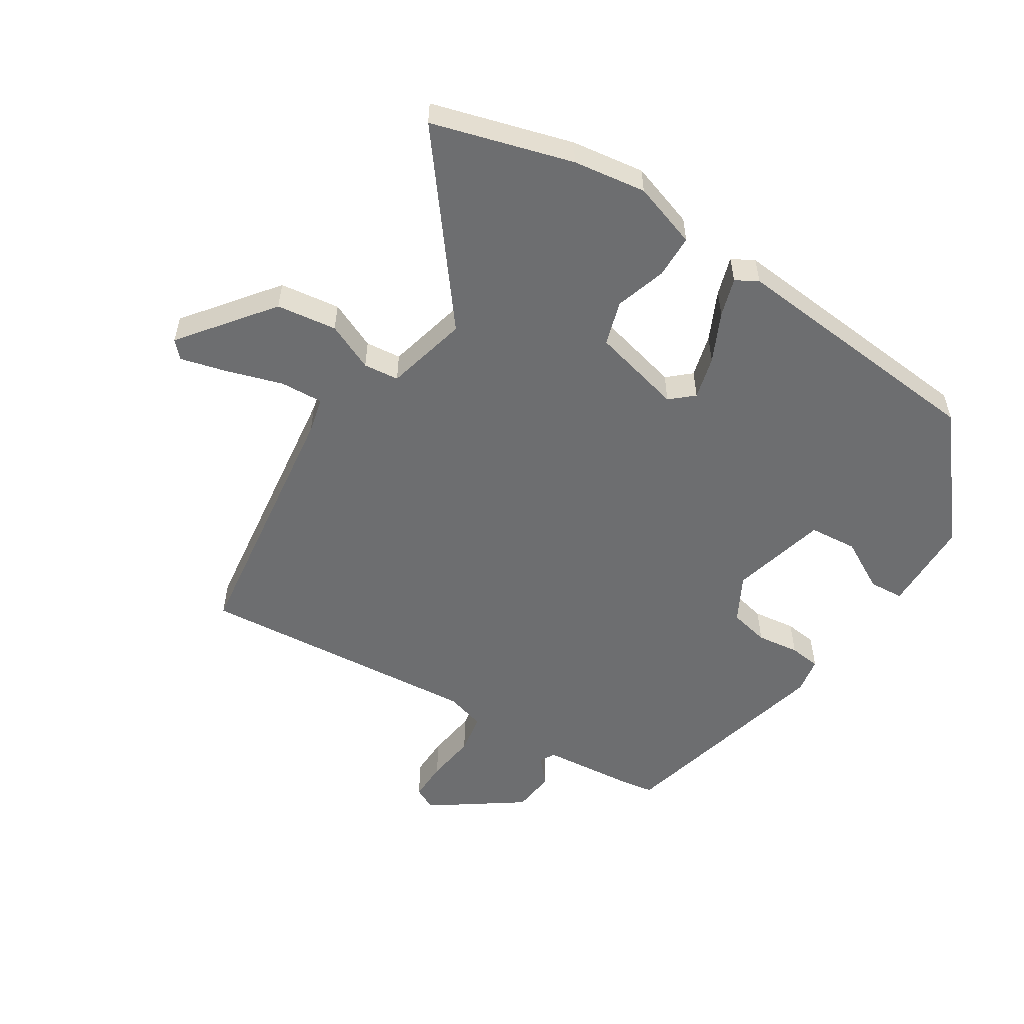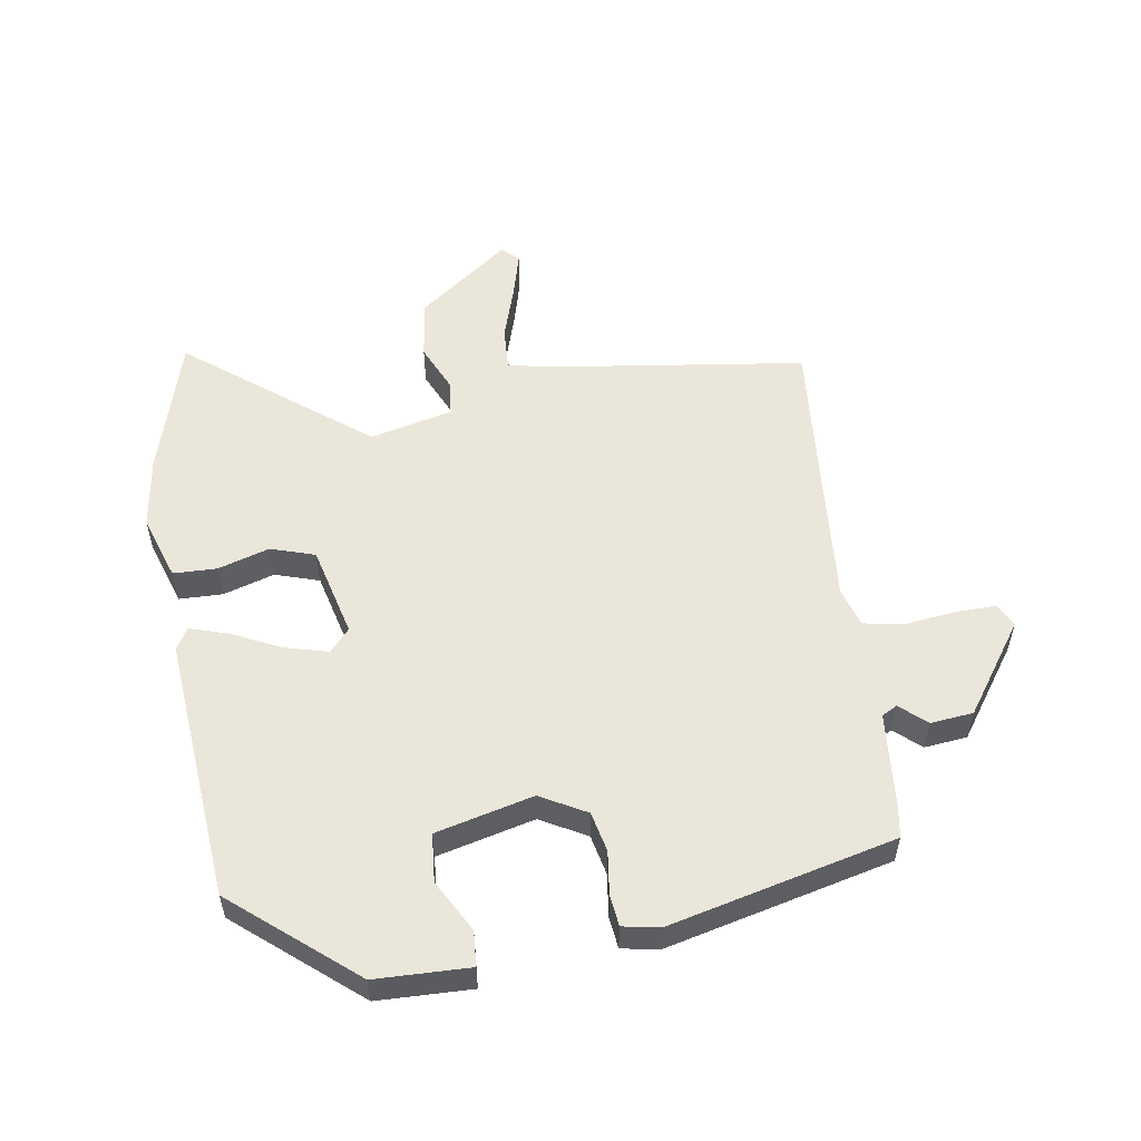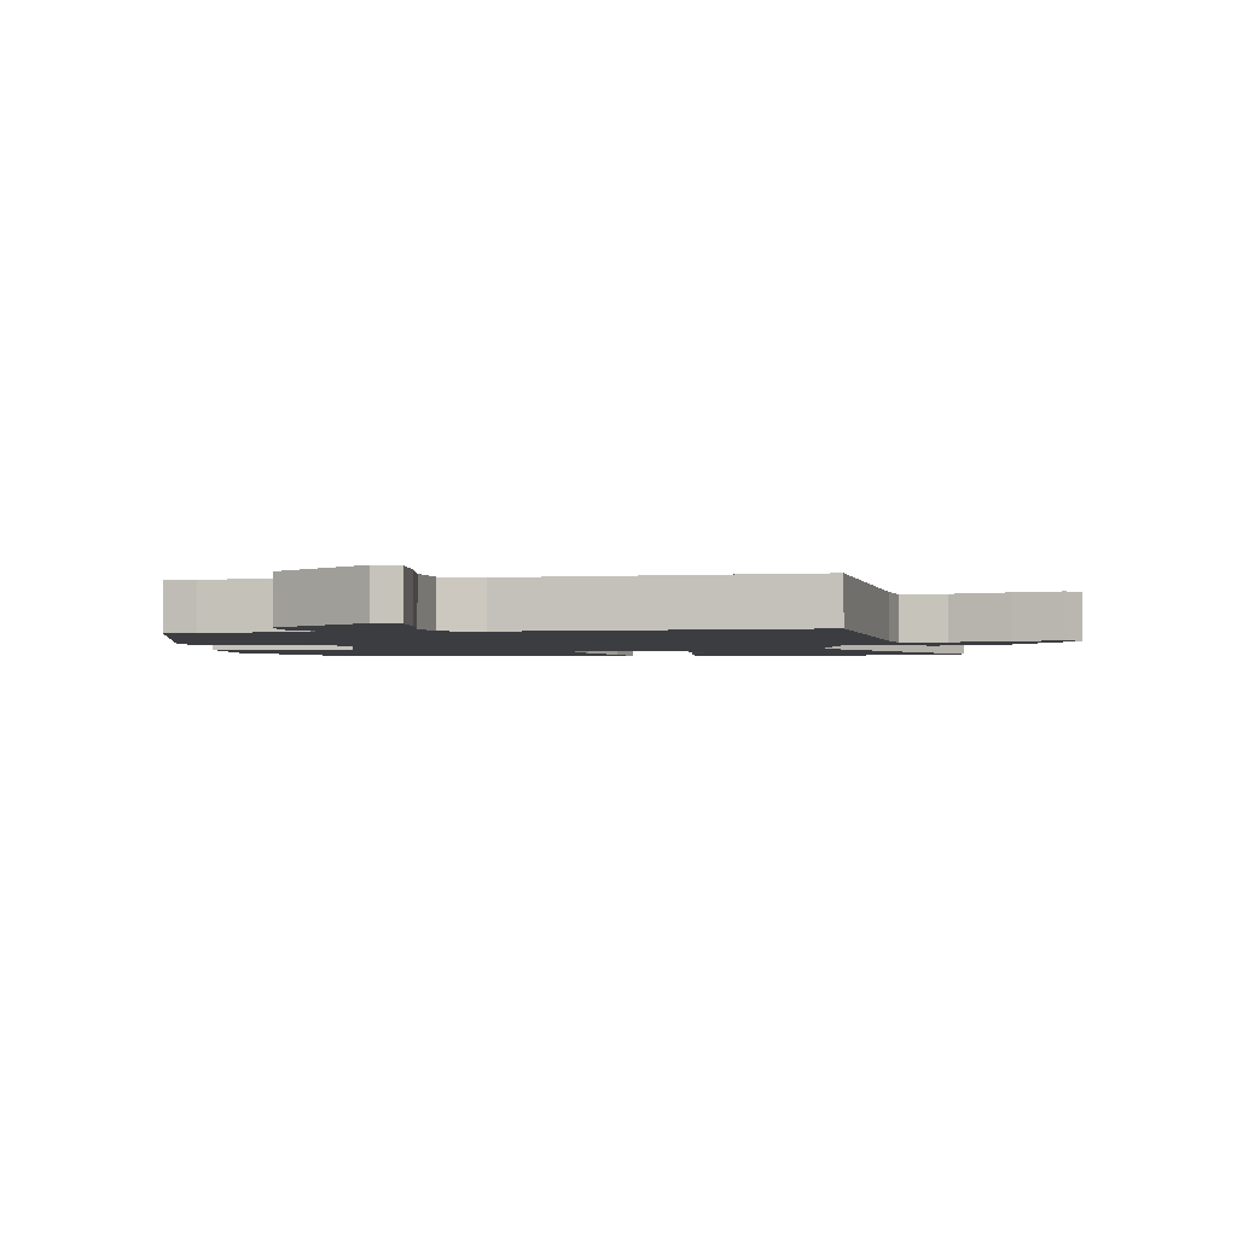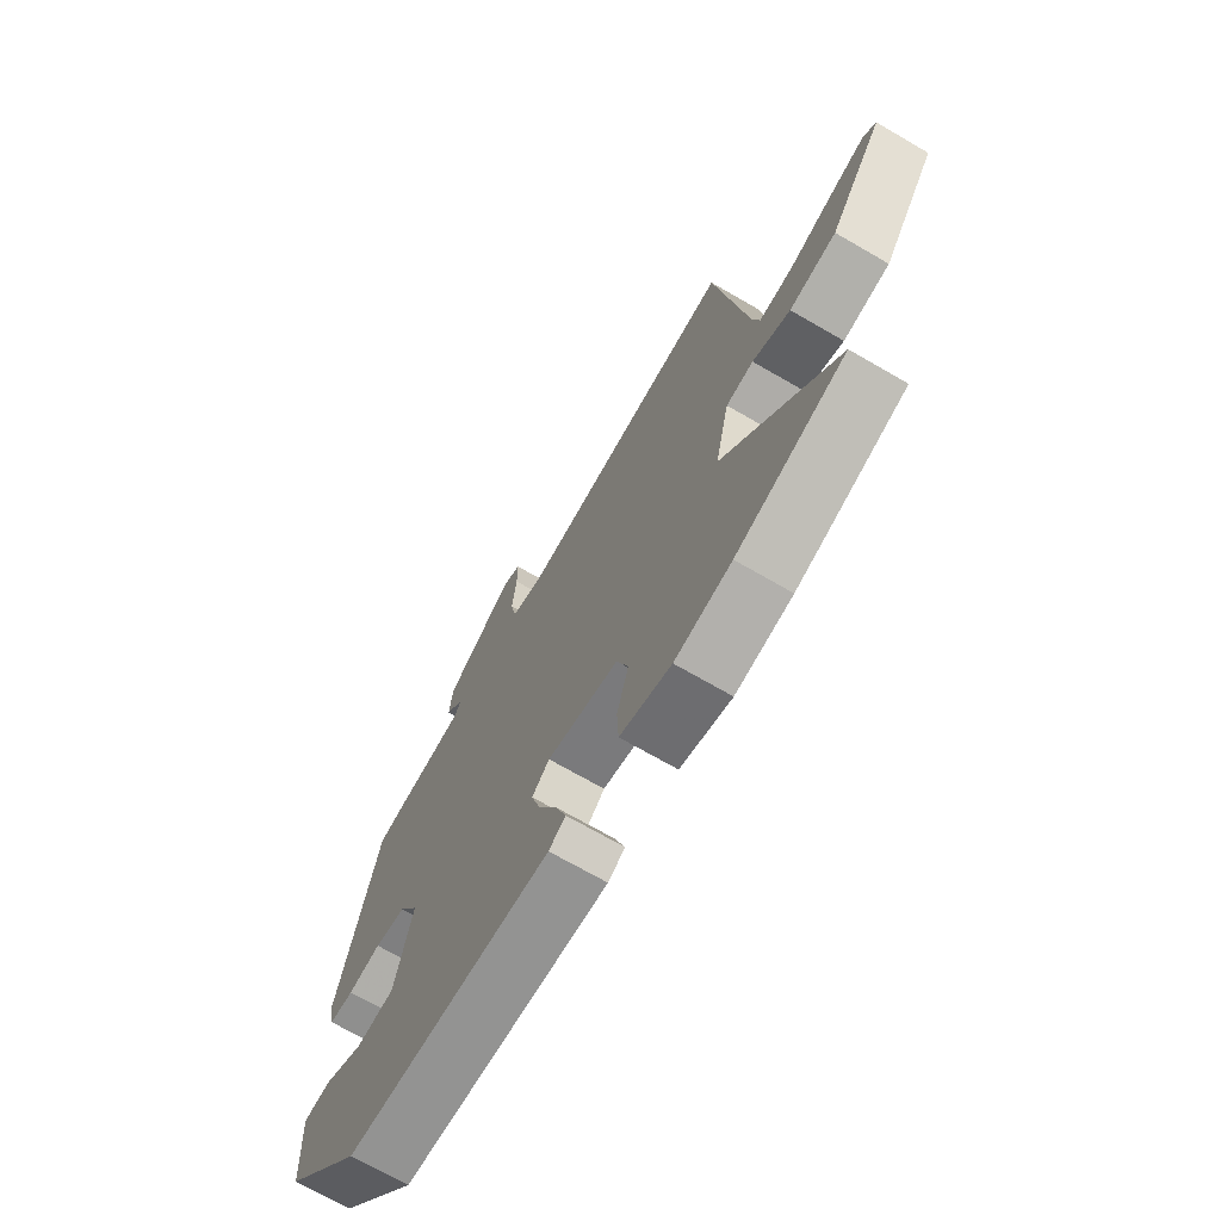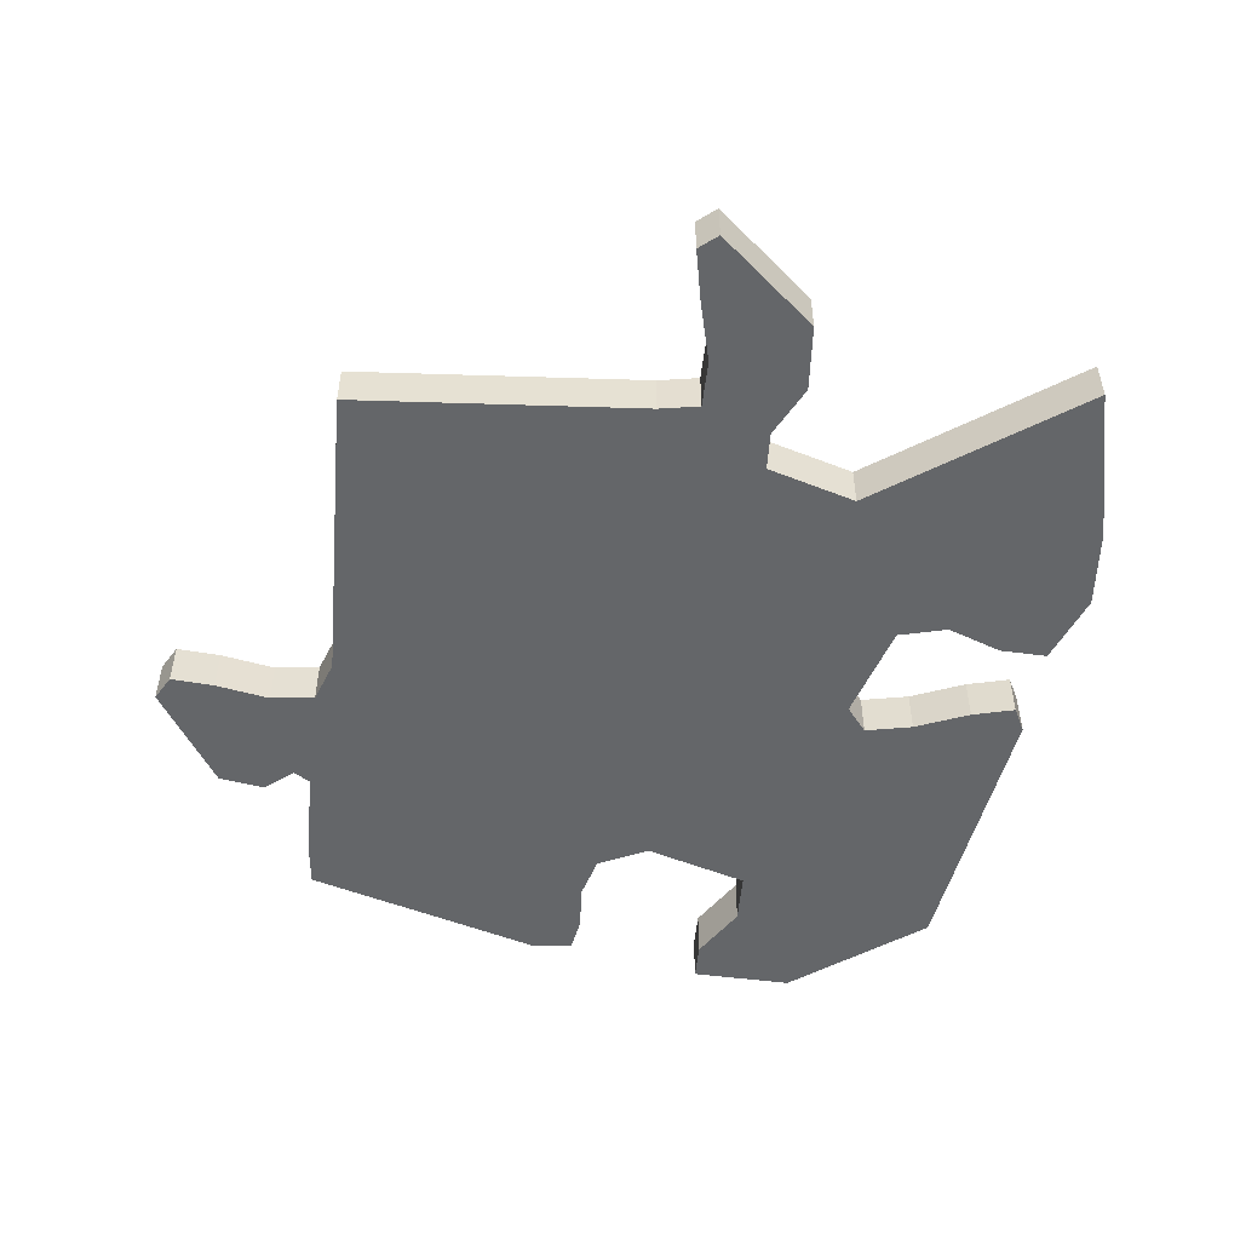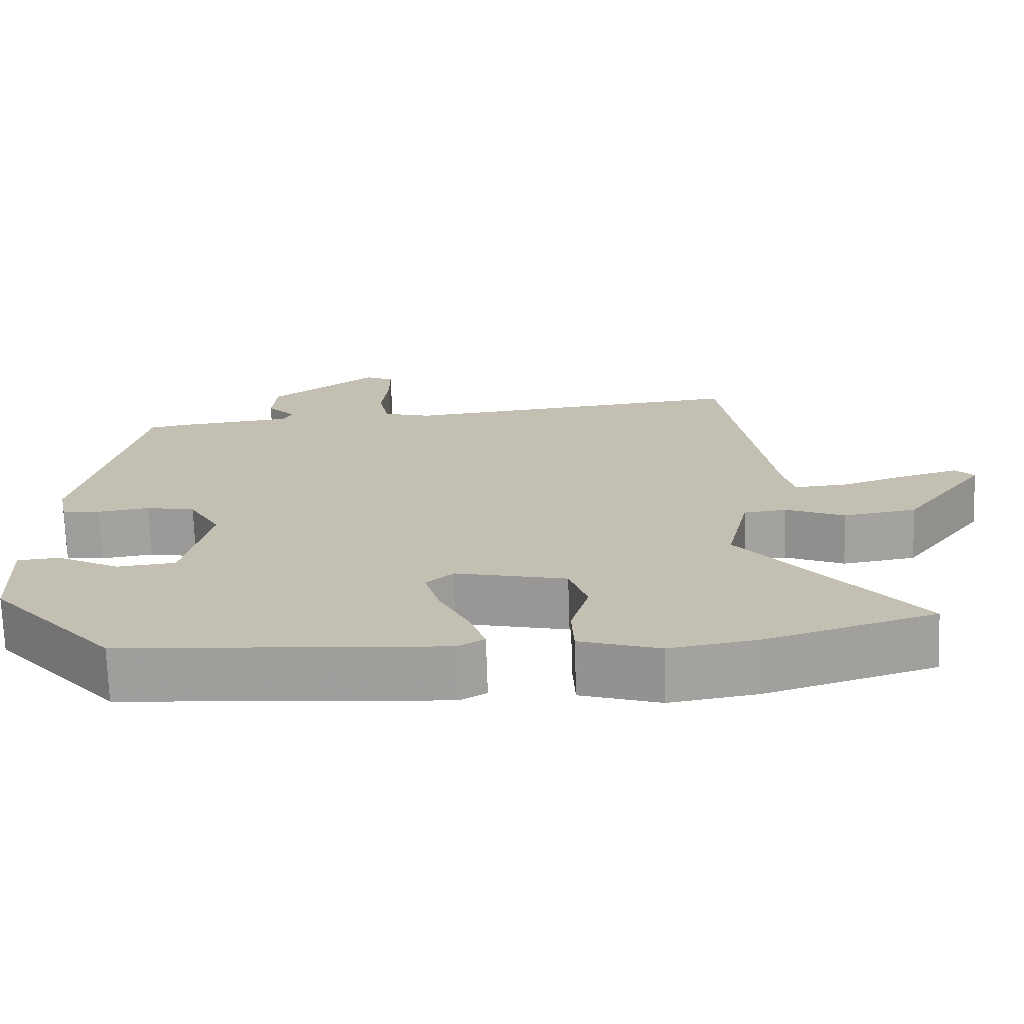
<metadata>
{"format":"obj","ext":"obj","renderer":"f3d","projection":"perspective","resolution":1024,"background":"white","views":[{"elev":-54.3,"azim":146.5,"up":"+Y"},{"elev":54.7,"azim":-99.9,"up":"+Y"},{"elev":-2.7,"azim":5.2,"up":"+Y"},{"elev":-70.4,"azim":59.9,"up":"+Z"},{"elev":-51.7,"azim":79.3,"up":"+Y"},{"elev":-71.9,"azim":1.9,"up":"+Z"}]}
</metadata>
<code>
v -0.334 0.07 -0.474
v -0.499 0.07 -0.284
v -0.506 0.07 -0.133
v -0.45 0.07 -0.128
v -0.366 0.07 -0.172
v -0.288 0.07 -0.164
v -0.252 0.07 -0.007
v -0.294 0.07 0.066
v -0.359 0.07 0.079
v -0.428 0.07 0.069
v -0.479 0.07 0.074
v -0.491 0.07 0.133
v -0.41 0.07 0.497
v -0.362 0.07 0.506
v -0.206 0.07 0.523
v -0.193 0.07 0.548
v -0.231 0.07 0.589
v -0.225 0.07 0.658
v -0.082 0.07 0.763
v -0.044 0.07 0.745
v -0.044 0.07 0.68
v -0.053 0.07 0.598
v -0.04 0.07 0.533
v 0.024 0.07 0.515
v 0.484 0.07 0.562
v 0.549 0.07 0.139
v 0.564 0.07 0.081
v 0.634 0.07 0.086
v 0.724 0.07 0.116
v 0.798 0.07 0.137
v 0.823 0.07 0.111
v 0.713 0.07 -0.038
v 0.616 0.07 -0.053
v 0.538 0.07 -0.02
v 0.481 0.07 -0.027
v 0.451 0.07 -0.161
v 0.682 0.07 -0.444
v 0.458 0.07 -0.513
v 0.341 0.07 -0.532
v 0.235 0.07 -0.499
v 0.232 0.07 -0.429
v 0.256 0.07 -0.346
v 0.232 0.07 -0.275
v 0.084 0.07 -0.241
v 0.048 0.07 -0.274
v 0.068 0.07 -0.343
v 0.107 0.07 -0.421
v 0.128 0.07 -0.483
v 0.093 0.07 -0.504
v -0.334 0 -0.474
v -0.499 0 -0.284
v -0.506 0 -0.133
v -0.45 0 -0.128
v -0.366 0 -0.172
v -0.288 0 -0.164
v -0.252 0 -0.007
v -0.294 0 0.066
v -0.359 0 0.079
v -0.428 0 0.069
v -0.479 0 0.074
v -0.491 0 0.133
v -0.41 0 0.497
v -0.362 0 0.506
v -0.206 0 0.523
v -0.193 0 0.548
v -0.231 0 0.589
v -0.225 0 0.658
v -0.082 0 0.763
v -0.044 0 0.745
v -0.044 0 0.68
v -0.053 0 0.598
v -0.04 0 0.533
v 0.024 0 0.515
v 0.484 0 0.562
v 0.549 0 0.139
v 0.564 0 0.081
v 0.634 0 0.086
v 0.724 0 0.116
v 0.798 0 0.137
v 0.823 0 0.111
v 0.713 0 -0.038
v 0.616 0 -0.053
v 0.538 0 -0.02
v 0.481 0 -0.027
v 0.451 0 -0.161
v 0.682 0 -0.444
v 0.458 0 -0.513
v 0.341 0 -0.532
v 0.235 0 -0.499
v 0.232 0 -0.429
v 0.256 0 -0.346
v 0.232 0 -0.275
v 0.084 0 -0.241
v 0.048 0 -0.274
v 0.068 0 -0.343
v 0.107 0 -0.421
v 0.128 0 -0.483
v 0.093 0 -0.504
f 1 2 3
f 49 1 3
f 48 49 3
f 47 48 3
f 46 47 3
f 40 41 42
f 39 40 42
f 38 39 42
f 37 38 42
f 36 37 42
f 35 36 42 43
f 32 33 34
f 31 32 34
f 30 31 34
f 29 30 34
f 28 29 34
f 27 28 34 35
f 35 43 44
f 27 35 44
f 26 27 44
f 20 21 22
f 19 20 22
f 18 19 22
f 17 18 22
f 16 17 22
f 15 16 22 23
f 15 23 24
f 14 15 24
f 13 14 24
f 12 13 24
f 11 12 24
f 10 11 24
f 9 10 24
f 3 4 5
f 46 3 5
f 45 46 5 6
f 24 25 26 44
f 45 6 7
f 44 45 7
f 24 44 7
f 8 9 24
f 7 8 24
f 52 51 50
f 52 50 98
f 52 98 97
f 52 97 96
f 52 96 95
f 91 90 89
f 91 89 88
f 91 88 87
f 91 87 86
f 91 86 85
f 92 91 85 84
f 83 82 81
f 83 81 80
f 83 80 79
f 83 79 78
f 83 78 77
f 84 83 77 76
f 93 92 84
f 93 84 76
f 93 76 75
f 71 70 69
f 71 69 68
f 71 68 67
f 71 67 66
f 71 66 65
f 72 71 65 64
f 73 72 64
f 73 64 63
f 73 63 62
f 73 62 61
f 73 61 60
f 73 60 59
f 73 59 58
f 54 53 52
f 54 52 95
f 55 54 95 94
f 93 75 74 73
f 56 55 94
f 56 94 93
f 56 93 73
f 73 58 57
f 73 57 56
f 1 50 51 2
f 2 51 52 3
f 3 52 53 4
f 4 53 54 5
f 5 54 55 6
f 6 55 56 7
f 7 56 57 8
f 8 57 58 9
f 9 58 59 10
f 10 59 60 11
f 11 60 61 12
f 12 61 62 13
f 13 62 63 14
f 14 63 64 15
f 15 64 65 16
f 16 65 66 17
f 17 66 67 18
f 18 67 68 19
f 19 68 69 20
f 20 69 70 21
f 21 70 71 22
f 22 71 72 23
f 23 72 73 24
f 24 73 74 25
f 25 74 75 26
f 26 75 76 27
f 27 76 77 28
f 28 77 78 29
f 29 78 79 30
f 30 79 80 31
f 31 80 81 32
f 32 81 82 33
f 33 82 83 34
f 34 83 84 35
f 35 84 85 36
f 36 85 86 37
f 37 86 87 38
f 38 87 88 39
f 39 88 89 40
f 40 89 90 41
f 41 90 91 42
f 42 91 92 43
f 43 92 93 44
f 44 93 94 45
f 45 94 95 46
f 46 95 96 47
f 47 96 97 48
f 48 97 98 49
f 49 98 50 1

</code>
